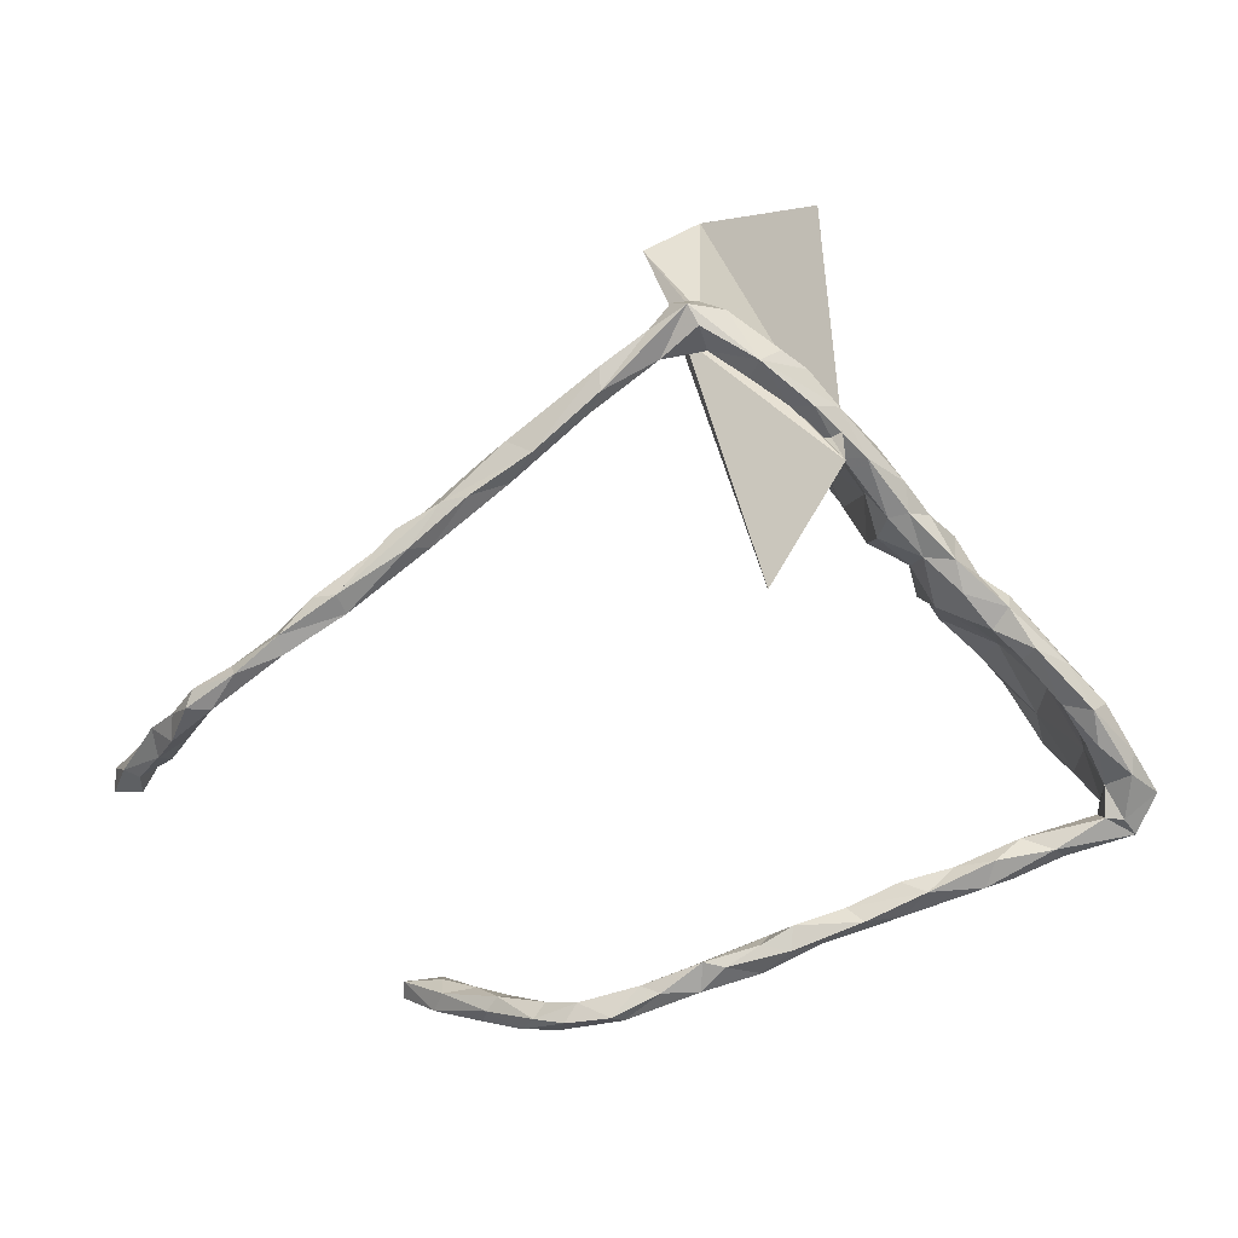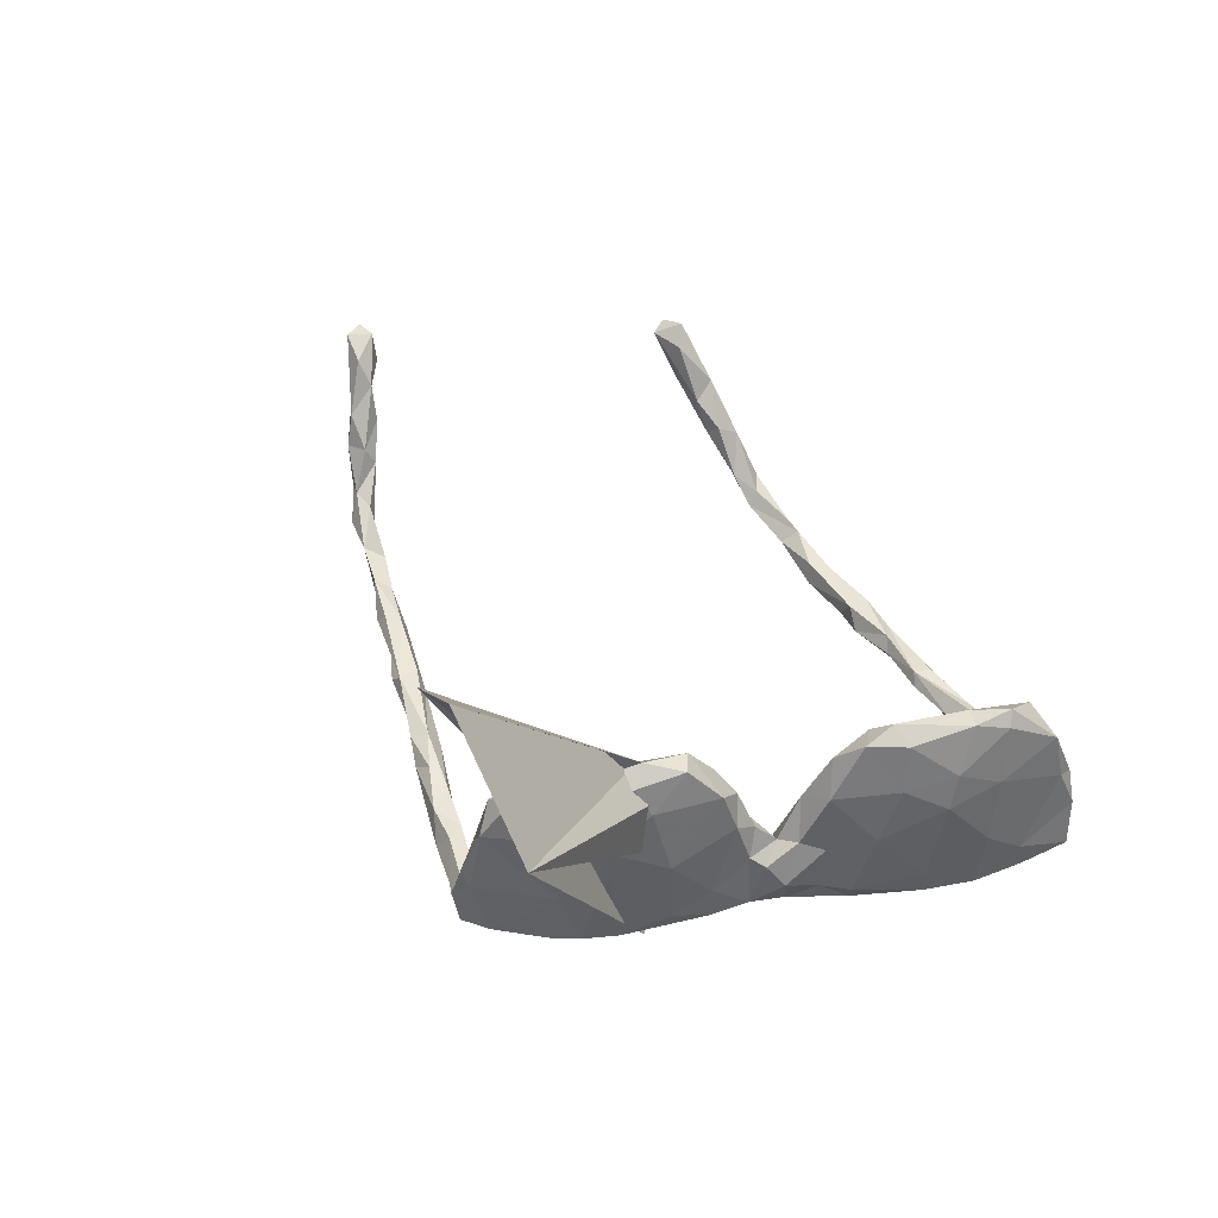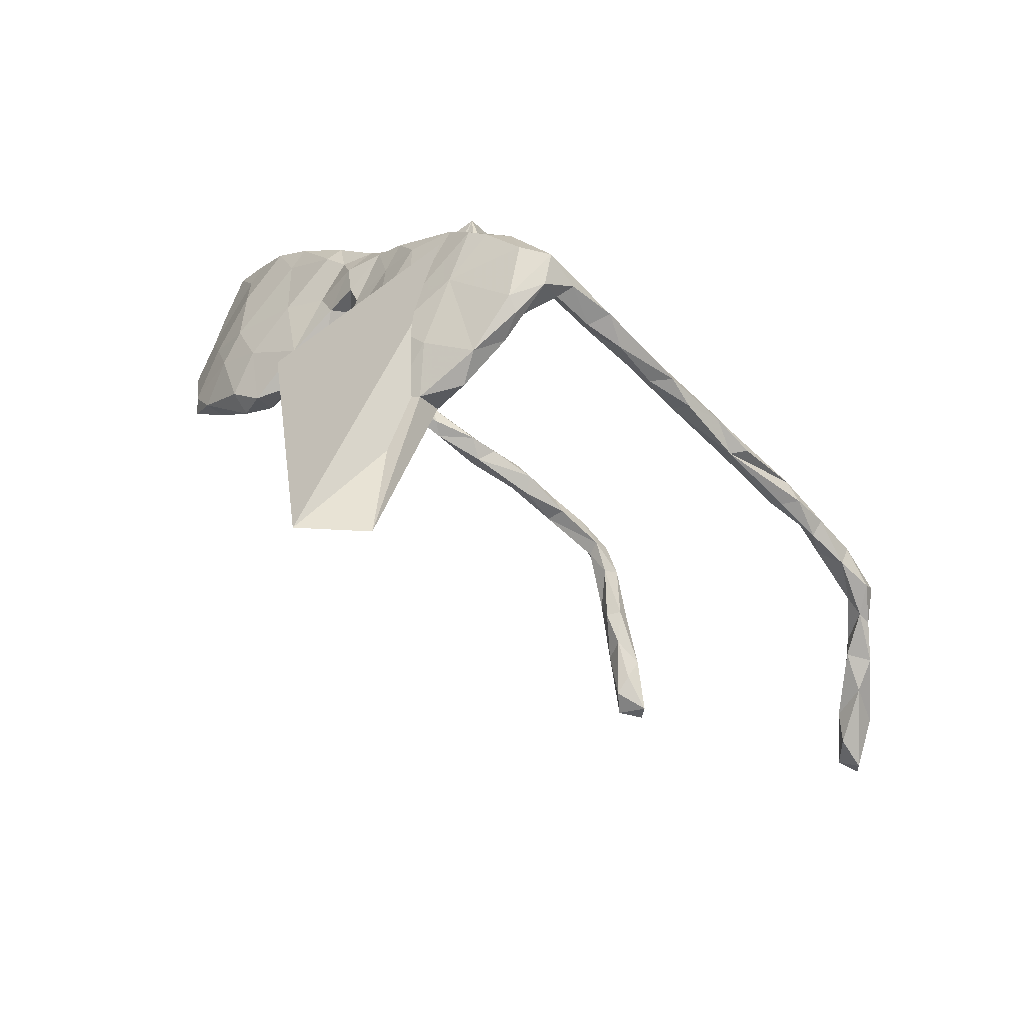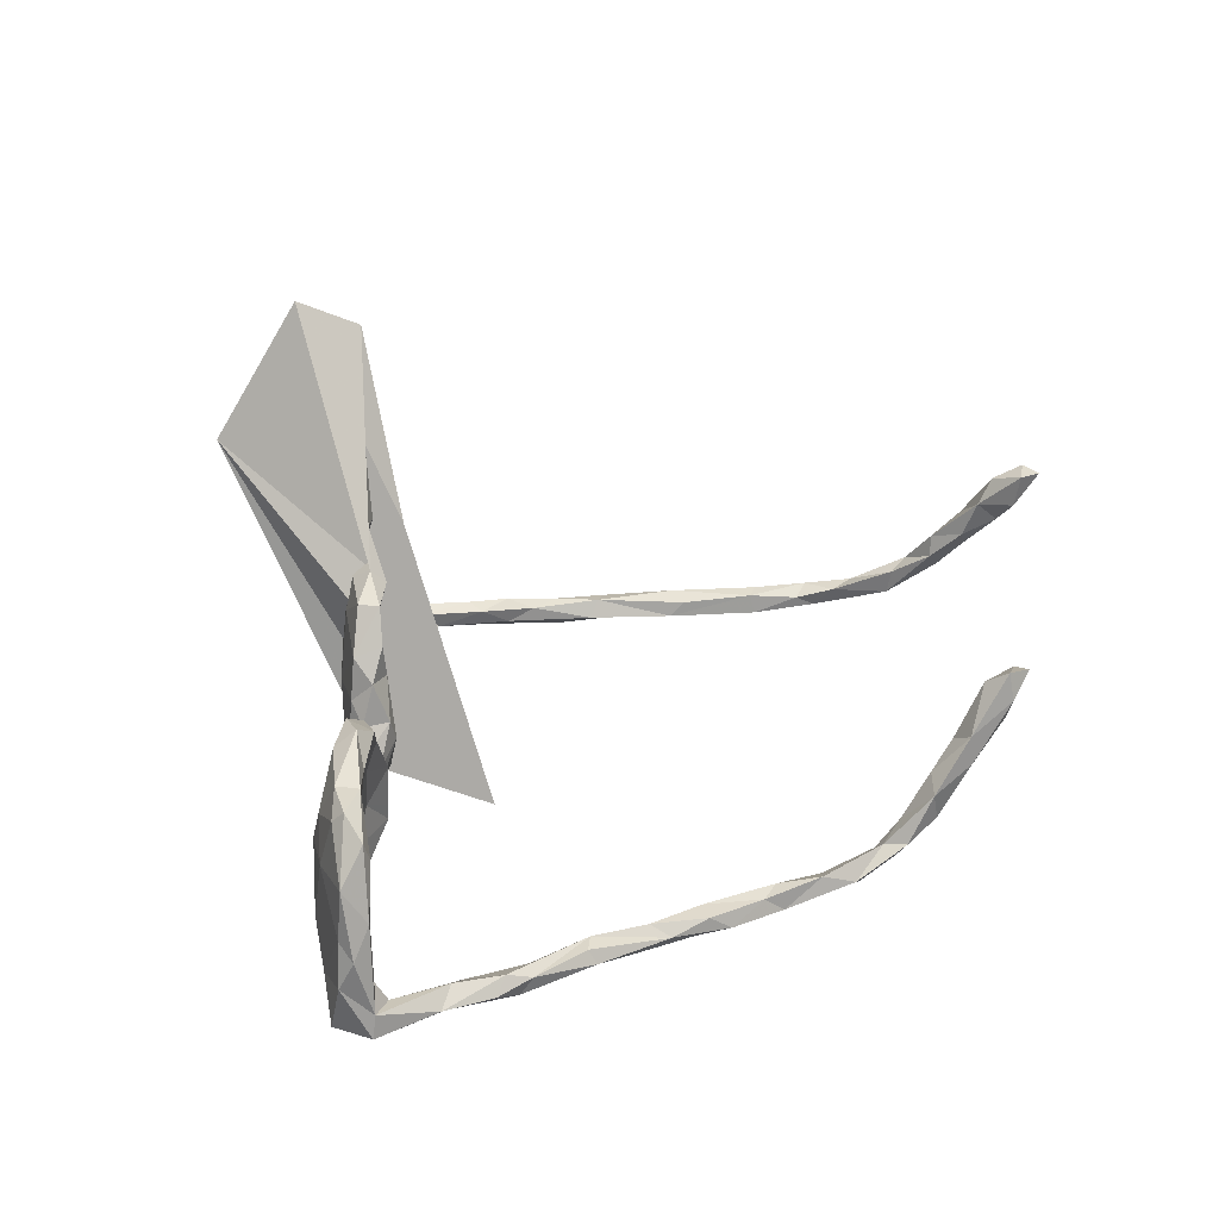
<metadata>
{"format":"obj","ext":"obj","renderer":"f3d","projection":"perspective","resolution":1024,"background":"white","views":[{"elev":9.8,"azim":175.1,"up":"+Y"},{"elev":45.9,"azim":-142.9,"up":"+Z"},{"elev":67.8,"azim":29.3,"up":"+Y"},{"elev":37.7,"azim":-42.6,"up":"+Z"}]}
</metadata>
<code>
v 0.4099 0.167 -0.09697
v 0.5677 0.05007 -0.0952
v 0.1384 0.366 -0.1067
v 0.06923 0.3267 -0.126
v 0.003812 0.2723 -0.129
v -0.03248 0.2085 -0.1171
v -0.06 0.2102 -0.128
v -0.02791 0.2698 -0.1166
v -0.06319 0.1655 -0.09126
v -0.1142 0.142 -0.1128
v -0.1723 0.08484 -0.1101
v -0.1439 0.136 -0.09126
v -0.08946 0.1356 -0.1081
v -0.1349 0.08654 -0.09949
v -0.1822 0.04342 -0.1117
v -0.2369 0.02761 -0.1171
v -0.2184 -0.000975 -0.1127
v -0.3126 -0.04365 -0.1178
v -0.2683 -0.02169 -0.13
v -0.2551 -0.03726 -0.1152
v -0.3412 -0.0982 -0.1309
v -0.3058 -0.09438 -0.1141
v 0.05612 -0.3936 -0.09093
v 0.01977 -0.4007 -0.09713
v -0.3611 -0.0942 -0.1121
v -0.3505 -0.1446 -0.1218
v -0.1493 -0.3295 -0.09873
v -0.3396 -0.1454 -0.102
v -0.2325 -0.2913 -0.09822
v -0.3958 -0.183 -0.1145
v -0.3989 -0.1556 -0.1058
v -0.3693 -0.2021 -0.08523
v -0.4351 -0.2118 -0.0886
v -0.3914 -0.2426 -0.1013
v -0.4104 -0.2652 -0.08736
v -0.3072 -0.2793 -0.09825
v 0.1956 0.3595 -0.08241
v 0.2327 0.3129 -0.06066
v 0.2535 0.3182 -0.08902
v 0.3651 0.2294 -0.08226
v 0.3347 0.2179 -0.09924
v 0.4006 0.198 -0.06969
v 0.4425 0.1583 -0.08895
v 0.4994 0.1237 -0.07998
v 0.4803 0.1267 -0.06189
v 0.5763 0.04681 -0.0606
v 0.5559 0.03574 -0.05971
v 0.5967 0.04446 -0.07904
v 0.6373 0.000398 -0.08511
v 0.6378 5.8e-05 -0.05751
v 0.6324 -0.02462 -0.08129
v 0.6906 -0.04619 -0.0821
v 0.1511 0.3909 -0.09687
v 0.1817 0.3528 -0.06023
v 0.183 0.3245 -0.088
v 0.2851 0.284 -0.06499
v 0.2342 0.285 -0.06434
v 0.254 0.2889 -0.09985
v 0.3373 0.231 -0.06187
v 0.2669 0.2608 -0.0855
v 0.2983 0.2395 -0.06504
v 0.4542 0.1038 -0.08448
v 0.3605 0.1788 -0.08158
v 0.3792 0.184 -0.05985
v 0.4825 0.1044 -0.09835
v 0.4747 0.09561 -0.06455
v 0.5556 0.02541 -0.08613
v 0.6111 -0.00845 -0.0669
v 0.7196 -0.09317 -0.06413
v 0.1042 0.383 -0.08887
v 0.1597 0.343 -0.06496
v 0.04033 0.3367 -0.1063
v 0.009046 0.3137 -0.1079
v 0.07732 0.303 -0.1017
v 0.03011 0.2705 -0.1081
v -0.07736 0.2213 -0.08463
v -0.04237 0.2023 -0.07515
v -0.1111 0.1777 -0.102
v -0.1572 0.01979 -0.06412
v -0.2442 0.03627 -0.08899
v -0.2266 -0.001715 -0.05892
v 0.2969 -0.4962 -0.06384
v 0.2035 -0.4483 -0.07009
v 0.179 -0.4537 -0.08627
v 0.1382 -0.4277 -0.06139
v 0.2803 -0.4724 -0.05606
v 0.2396 -0.485 -0.08264
v -0.3127 -0.03904 -0.07827
v -0.2802 -0.05304 -0.0763
v 0.1279 -0.4148 -0.08809
v 0.1001 -0.4195 -0.09646
v 0.1066 -0.438 -0.06208
v 0.186 -0.4668 -0.05228
v 0.2231 -0.4935 -0.06719
v 0.01587 -0.3713 -0.08657
v -0.03733 -0.3701 -0.0601
v 0.03967 -0.3891 -0.06228
v 0.02793 -0.4153 -0.06011
v 0.05296 -0.4329 -0.08177
v 0.1292 -0.4544 -0.08375
v -0.1182 -0.3217 -0.07742
v -0.05126 -0.3533 -0.07602
v -0.1076 -0.3341 -0.06119
v -0.07119 -0.3651 -0.09922
v -0.02296 -0.3992 -0.07344
v -0.2685 -0.2691 -0.07755
v -0.1861 -0.3034 -0.07937
v -0.1266 -0.3509 -0.06013
v -0.2039 -0.334 -0.06896
v -0.1235 -0.3651 -0.07841
v -0.3678 -0.245 -0.06235
v -0.3693 -0.2415 -0.09526
v -0.2931 -0.2779 -0.06
v -0.2333 -0.3134 -0.05959
v -0.2567 -0.3216 -0.07876
v -0.2224 -0.3275 -0.09279
v -0.4275 -0.224 -0.01847
v -0.323 -0.2933 -0.07777
v 0.6942 -0.04116 -0.0556
v 0.6535 -0.04372 -0.05365
v 0.7421 -0.06929 -0.05228
v 0.7528 -0.09571 -0.01501
v 0.7699 -0.107 -0.01364
v 0.7503 -0.09155 -0.06007
v 0.7265 -0.09525 -0.02857
v 0.1507 0.3828 0.002133
v 0.1306 0.3896 -0.01199
v 0.1656 0.3895 -0.05251
v 0.1446 0.3431 -0.005672
v 0.1257 0.3344 -0.08309
v 0.06603 0.3126 -0.03435
v -0.01896 0.2527 -0.03121
v -0.1095 0.1726 -0.05612
v -0.07593 0.153 -0.01897
v -0.08204 0.09116 -0.008305
v -0.1365 0.1282 -0.009867
v -0.08466 0.1054 -0.06447
v -0.1569 0.1178 -0.02481
v -0.1814 0.1058 -0.05737
v -0.1289 0.06895 -0.04786
v -0.2078 0.06015 -0.08267
v 0.3173 -0.4821 -0.01995
v 0.3338 -0.4994 -0.03425
v -0.2533 -0.02597 0.02676
v 0.3461 -0.5205 -0.009299
v 0.297 -0.5149 -0.03194
v -0.295 -0.05327 -0.03583
v -0.3384 -0.1179 -0.03404
v -0.3611 -0.1728 -0.01469
v -0.396 -0.1483 -0.06538
v -0.4006 -0.26 -0.05493
v -0.3789 -0.2323 -0.03263
v 0.7718 -0.1424 -0.01014
v 0.7638 -0.1337 0.03997
v 0.7533 -0.1438 0.01339
v 0.01341 0.2704 0.03237
v -0.02001 0.282 0.02007
v -0.07491 0.2218 0.01527
v -0.1484 0.08209 -0.005741
v -0.1316 0.06735 -0.02496
v -0.1794 0.07603 0.003242
v -0.2085 0.05199 -0.01485
v -0.1975 0.01154 -0.01052
v 0.279 -0.4887 -0.03701
v 0.3395 -0.5179 0.02997
v -0.2942 -0.06215 0.02346
v -0.3241 -0.1025 0.03406
v -0.3692 -0.1 -0.01932
v -0.4101 -0.2361 0.02379
v 0.7993 -0.1337 0.03091
v 0.8048 -0.1528 0.0762
v 0.7923 -0.1721 0.03397
v 0.1517 0.3546 0.03737
v 0.7779 -0.1804 0.06142
v 0.02815 0.3306 -0.01885
v -0.1201 0.1378 0.05093
v -0.09144 0.09074 0.02595
v -0.2032 0.04521 0.07961
v -0.1533 0.01749 0.02748
v 0.4442 -0.5038 0.09396
v 0.3756 -0.4898 0.03125
v 0.3894 -0.509 0.03134
v -0.2623 0.01308 0.007061
v -0.3663 -0.2153 0.05173
v -0.4104 -0.2072 0.041
v 0.1251 0.372 0.07999
v 0.794 -0.1912 0.1137
v 0.8204 -0.2073 0.08296
v 0.06836 0.06767 -0.2083
v -0.01175 0.2906 0.07045
v -0.04411 0.2037 0.01467
v -0.06627 0.1246 0.0754
v -0.1276 0.1055 0.02767
v -0.1596 0.04751 0.05808
v -0.2033 -0.002052 0.06179
v 0.3988 -0.4927 0.08084
v 0.3578 -0.4937 0.04656
v 0.4548 -0.5312 0.1072
v 0.3929 -0.5333 0.06472
v -0.2781 -0.01397 0.0924
v -0.2749 -0.05775 0.1006
v -0.3286 -0.05206 0.05833
v -0.3284 -0.06829 0.11
v -0.366 -0.117 0.07938
v -0.3972 -0.2016 0.1133
v 0.8585 -0.2153 0.1663
v 0.8205 -0.2359 0.1221
v 0.8412 -0.2008 0.09644
v 0.1329 0.3425 0.1215
v 0.1073 0.2968 0.1537
v 0.08517 0.3325 0.1628
v 0.04681 0.3295 0.08609
v -0.02599 0.2129 -0.1758
v -0.06112 0.4976 0.2762
v -0.02767 0.2421 0.1603
v -0.001706 0.1996 0.1592
v -0.04137 0.1826 0.1062
v -0.05037 0.2321 0.1172
v -0.1034 0.1486 0.1107
v -0.1008 0.1121 0.08391
v -0.06941 0.1265 0.125
v -0.2244 0.003419 0.1629
v -0.1855 0.01906 0.1274
v 0.4409 -0.502 0.16
v 0.3959 -0.5241 0.1036
v -0.182 -0.000821 0.102
v -0.2641 -0.08383 0.1538
v -0.3573 -0.1383 0.1616
v -0.3785 -0.231 0.06677
v 0.8191 -0.1929 0.1494
v 0.8284 -0.2378 0.1689
v 0.8603 -0.2455 0.166
v 0.0457 0.3045 0.1697
v 0.1565 0.4344 0.4031
v 0.07215 0.4695 0.4603
v -0.01859 0.2125 0.1808
v -0.06681 0.1801 0.1658
v -0.04878 0.1545 0.1672
v 0.4428 -0.4952 0.1272
v 0.4941 -0.5324 0.1694
v 0.4931 -0.5073 0.1603
v 0.4539 -0.5423 0.1441
v 0.4569 -0.5289 0.1817
v -0.2074 -0.03269 0.1534
v -0.2393 -0.03901 0.1792
v -0.2713 -0.0305 0.1625
v -0.3006 -0.1244 0.1717
v -0.3239 -0.1025 0.176
v -0.3326 -0.1545 0.1206
v -0.345 -0.1973 0.1297
v -0.3481 -0.1532 0.1802
v -0.3528 -0.1951 0.1595
f 41 58 39
f 37 39 58
f 40 41 39
f 60 58 41
f 55 58 60
f 57 55 60
f 53 58 55
f 62 63 1
f 41 1 63
f 65 62 1
f 64 63 62
f 39 37 38
f 54 38 37
f 56 39 38
f 64 45 42
f 43 42 45
f 59 64 42
f 66 45 64
f 66 47 45
f 46 45 47
f 62 47 66
f 120 50 68
f 47 68 50
f 51 120 68
f 119 50 120
f 71 130 55
f 3 55 130
f 57 71 55
f 129 130 71
f 71 38 54
f 129 71 54
f 57 38 71
f 56 38 57
f 61 57 60
f 61 56 57
f 59 56 61
f 63 61 60
f 40 56 59
f 64 59 61
f 63 60 41
f 64 61 63
f 43 1 41
f 66 64 62
f 67 62 65
f 2 67 65
f 47 62 67
f 68 47 67
f 51 68 67
f 49 51 67
f 69 120 51
f 52 69 51
f 125 120 69
f 72 175 70
f 127 70 175
f 4 72 70
f 73 175 72
f 4 73 72
f 157 175 73
f 131 75 74
f 4 74 75
f 130 131 74
f 132 75 131
f 156 132 131
f 77 75 132
f 191 77 132
f 6 75 77
f 5 4 75
f 6 5 75
f 8 4 5
f 130 74 4
f 73 4 8
f 7 8 5
f 157 73 8
f 3 130 4
f 53 3 4
f 53 4 70
f 43 65 1
f 53 37 58
f 128 37 53
f 53 55 3
f 127 53 70
f 49 67 2
f 43 2 65
f 40 43 41
f 42 43 40
f 40 59 42
f 39 56 40
f 127 128 53
f 54 37 128
f 35 34 112
f 32 112 34
f 36 35 112
f 33 34 35
f 106 36 112
f 118 35 36
f 30 34 33
f 117 33 35
f 31 30 33
f 32 34 30
f 116 36 29
f 106 29 36
f 27 116 29
f 115 36 116
f 107 29 106
f 127 126 128
f 173 128 126
f 186 126 127
f 111 112 32
f 26 32 30
f 21 26 30
f 28 32 26
f 21 30 31
f 150 31 33
f 107 27 29
f 110 116 27
f 22 28 26
f 149 32 28
f 25 21 31
f 22 26 21
f 150 25 31
f 168 25 150
f 89 28 22
f 18 21 25
f 19 22 21
f 99 24 91
f 23 91 24
f 100 99 91
f 105 24 99
f 90 91 23
f 95 23 24
f 97 23 95
f 104 95 24
f 20 89 22
f 148 28 89
f 19 21 18
f 88 18 25
f 80 18 88
f 168 88 25
f 91 90 100
f 84 100 90
f 20 22 19
f 16 19 18
f 17 20 19
f 101 27 107
f 104 110 27
f 109 116 110
f 102 104 27
f 105 110 104
f 117 150 33
f 111 106 112
f 109 115 116
f 118 36 115
f 151 35 118
f 155 125 69
f 119 120 125
f 114 107 106
f 114 106 113
f 111 113 106
f 118 114 113
f 114 103 107
f 101 107 103
f 109 103 114
f 109 108 103
f 105 103 108
f 110 108 109
f 105 108 110
f 115 109 114
f 152 111 32
f 151 113 111
f 151 118 113
f 115 114 118
f 151 117 35
f 152 151 111
f 49 50 119
f 122 121 119
f 52 119 121
f 125 122 119
f 123 121 122
f 155 122 125
f 170 123 122
f 124 121 123
f 153 124 123
f 52 121 124
f 153 155 69
f 80 16 18
f 17 19 16
f 141 16 80
f 81 20 17
f 79 81 17
f 89 20 81
f 15 17 16
f 11 15 16
f 79 17 15
f 183 141 80
f 11 16 141
f 14 79 15
f 140 79 14
f 11 14 15
f 139 11 141
f 10 14 11
f 13 14 10
f 12 10 11
f 137 14 13
f 7 13 10
f 78 10 12
f 139 12 11
f 7 10 78
f 133 78 12
f 13 6 9
f 77 9 6
f 137 13 9
f 7 6 13
f 5 6 7
f 8 7 78
f 134 9 77
f 78 76 8
f 157 8 76
f 133 76 78
f 92 85 97
f 90 97 85
f 98 92 97
f 93 85 92
f 97 90 23
f 83 90 85
f 96 97 95
f 94 87 146
f 82 146 87
f 164 94 146
f 84 87 94
f 145 146 82
f 86 82 87
f 143 82 86
f 83 86 87
f 84 83 87
f 90 83 84
f 93 86 83
f 85 93 83
f 164 86 93
f 183 80 88
f 163 81 79
f 137 140 14
f 160 79 140
f 139 138 12
f 136 12 138
f 161 138 139
f 135 140 137
f 137 9 134
f 135 137 134
f 136 133 12
f 191 134 77
f 158 76 133
f 147 89 81
f 162 139 141
f 149 167 249
f 201 249 167
f 184 149 249
f 148 167 149
f 185 204 168
f 202 168 204
f 150 185 168
f 205 204 185
f 202 200 183
f 178 183 200
f 88 202 183
f 203 200 202
f 168 202 88
f 199 165 145
f 146 145 165
f 182 199 145
f 225 165 199
f 197 165 225
f 196 197 225
f 142 165 197
f 242 225 199
f 198 199 182
f 143 182 145
f 180 198 182
f 242 199 198
f 181 180 182
f 241 198 180
f 197 196 181
f 180 181 196
f 142 197 181
f 94 100 84
f 92 99 100
f 105 104 24
f 102 95 104
f 102 27 101
f 103 102 101
f 148 89 147
f 167 148 147
f 93 92 100
f 98 99 92
f 93 100 94
f 164 93 94
f 149 28 148
f 103 96 102
f 95 102 96
f 105 96 103
f 98 97 96
f 105 98 96
f 99 98 105
f 143 181 182
f 178 194 161
f 159 161 194
f 162 178 161
f 223 194 178
f 193 177 220
f 192 220 177
f 176 193 220
f 159 177 193
f 177 135 192
f 134 192 135
f 160 135 177
f 192 134 217
f 191 217 134
f 221 192 217
f 158 218 190
f 215 190 218
f 157 158 190
f 219 218 158
f 214 191 156
f 132 156 191
f 213 214 156
f 217 191 214
f 157 190 175
f 212 175 190
f 131 129 213
f 189 213 129
f 156 131 213
f 130 129 131
f 212 186 175
f 127 175 186
f 211 186 212
f 184 152 149
f 32 149 152
f 229 152 184
f 195 144 163
f 81 163 144
f 179 195 163
f 201 144 195
f 76 158 157
f 233 212 190
f 172 174 155
f 154 155 174
f 153 172 155
f 188 174 172
f 187 154 174
f 122 155 154
f 171 154 187
f 188 187 174
f 173 126 186
f 209 173 186
f 208 172 170
f 153 170 172
f 171 208 170
f 188 172 208
f 170 154 171
f 230 171 187
f 122 154 170
f 169 151 229
f 152 229 151
f 205 169 229
f 117 151 169
f 169 185 117
f 150 117 185
f 205 185 169
f 250 229 184
f 203 202 204
f 166 147 144
f 81 144 147
f 201 166 144
f 167 147 166
f 146 165 164
f 142 164 165
f 86 164 142
f 82 143 145
f 143 142 181
f 226 195 179
f 79 179 163
f 183 178 162
f 141 183 162
f 179 160 194
f 159 194 160
f 226 179 194
f 79 160 179
f 139 162 161
f 177 159 160
f 138 161 159
f 136 138 159
f 193 136 159
f 176 136 193
f 153 123 170
f 201 167 166
f 86 142 143
f 216 214 235
f 213 235 214
f 236 216 235
f 217 214 216
f 244 226 223
f 194 223 226
f 222 244 223
f 201 226 244
f 243 224 225
f 196 225 224
f 242 243 225
f 241 224 243
f 222 200 246
f 203 246 200
f 245 222 246
f 178 200 222
f 244 227 201
f 249 201 227
f 245 227 244
f 228 248 203
f 246 203 248
f 204 228 203
f 251 248 228
f 236 235 234
f 210 234 235
f 233 236 234
f 238 216 236
f 236 233 215
f 190 215 233
f 237 236 215
f 237 238 236
f 217 216 238
f 237 215 218
f 219 237 218
f 219 238 237
f 221 217 238
f 221 238 219
f 224 241 239
f 180 239 241
f 196 224 239
f 240 241 243
f 198 241 240
f 242 198 240
f 242 240 243
f 178 222 223
f 245 244 222
f 248 245 246
f 247 227 245
f 247 245 248
f 249 227 247
f 251 247 248
f 250 249 247
f 252 247 251
f 205 251 228
f 252 250 247
f 184 249 250
f 205 252 251
f 229 250 252
f 204 205 228
f 229 252 205
f 135 160 140
f 136 176 133
f 158 133 176
f 128 129 54
f 173 129 128
f 69 124 153
f 52 124 69
f 201 195 226
f 180 196 239
f 220 192 221
f 219 220 221
f 219 176 220
f 158 176 219
f 129 173 189
f 209 189 173
f 210 189 209
f 188 207 187
f 231 187 207
f 208 207 188
f 211 209 186
f 231 230 187
f 206 171 230
f 210 213 189
f 206 208 171
f 232 207 208
f 206 232 208
f 231 207 232
f 233 211 212
f 234 211 233
f 231 206 230
f 232 206 231
f 210 209 211
f 234 210 211
f 213 210 235
f 43 44 2
f 45 2 44
f 45 44 43
f 2 48 49
f 50 49 48
f 45 48 2
f 48 45 46
f 50 46 47
f 50 48 46
f 52 51 49
f 52 49 119

</code>
